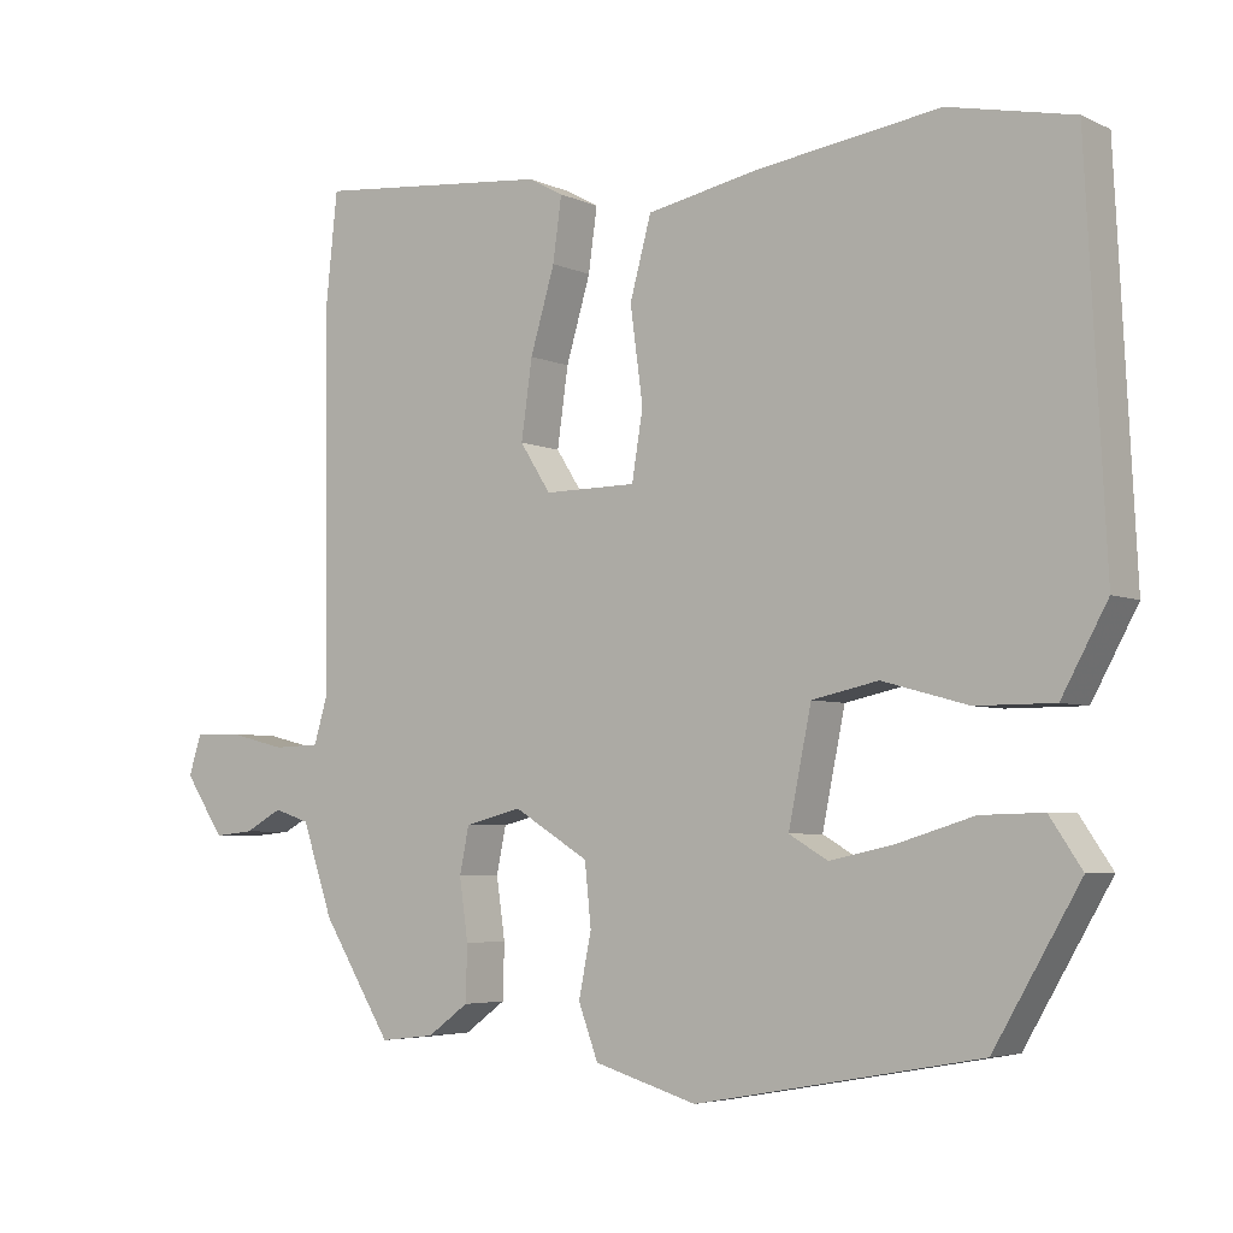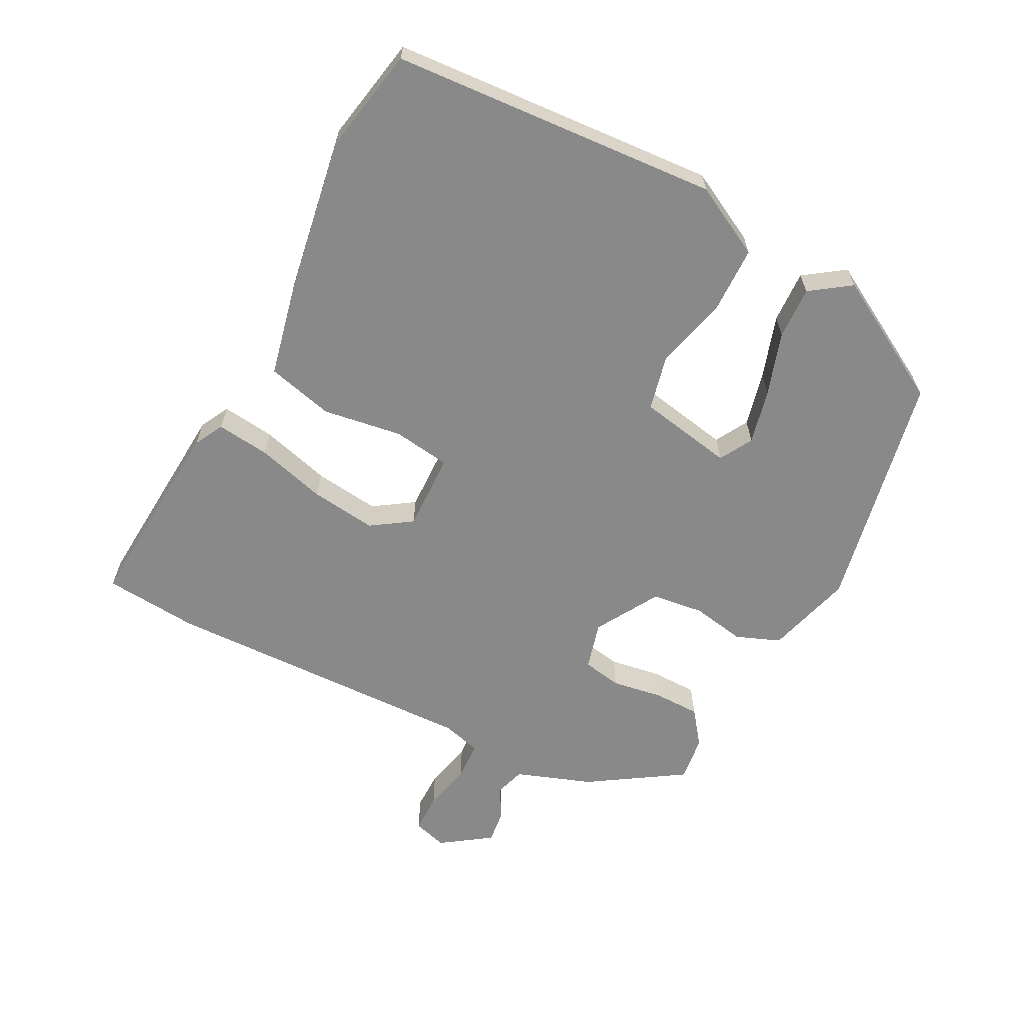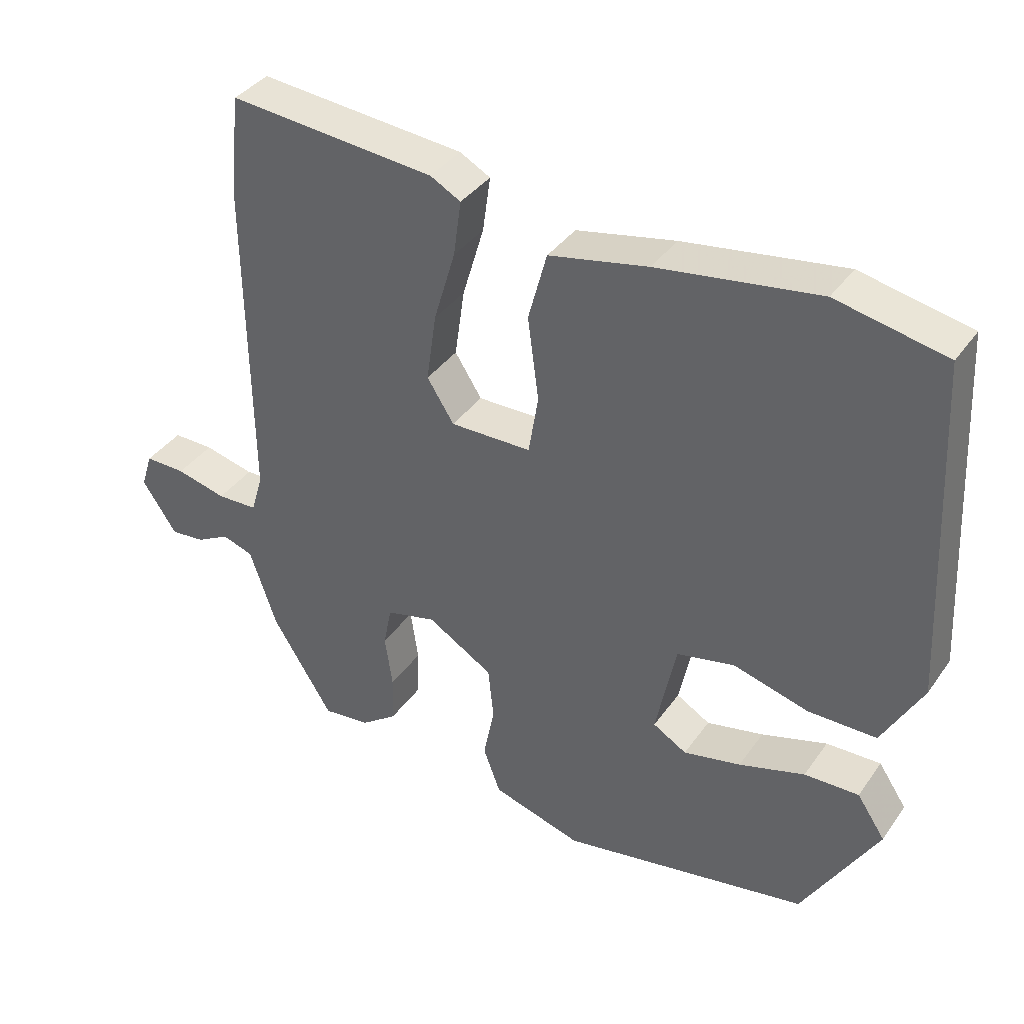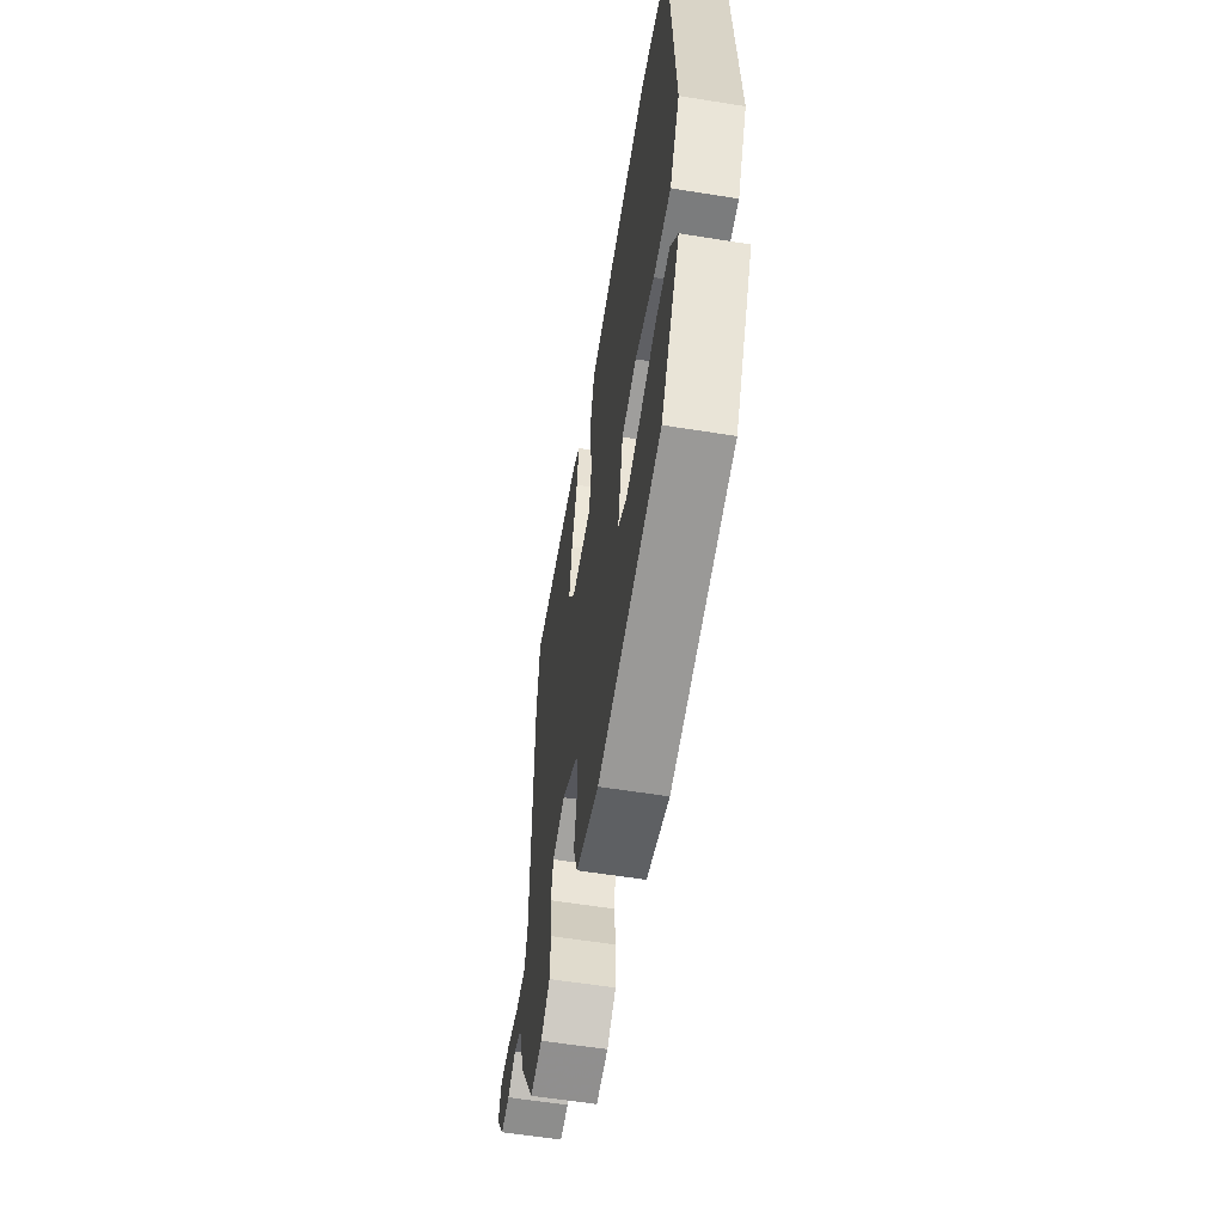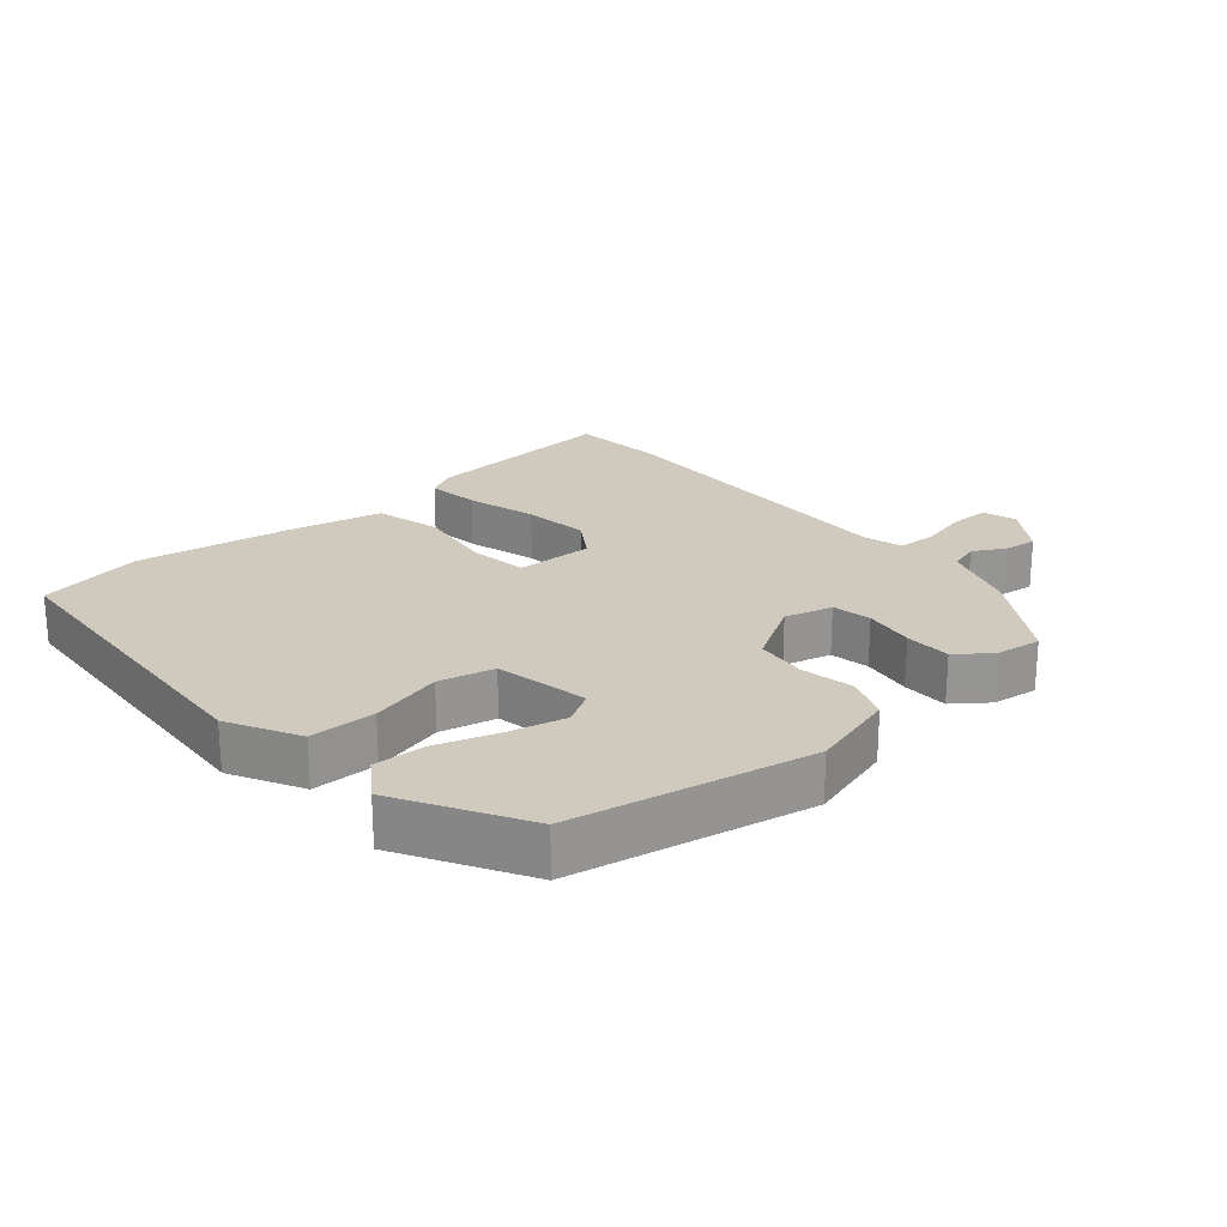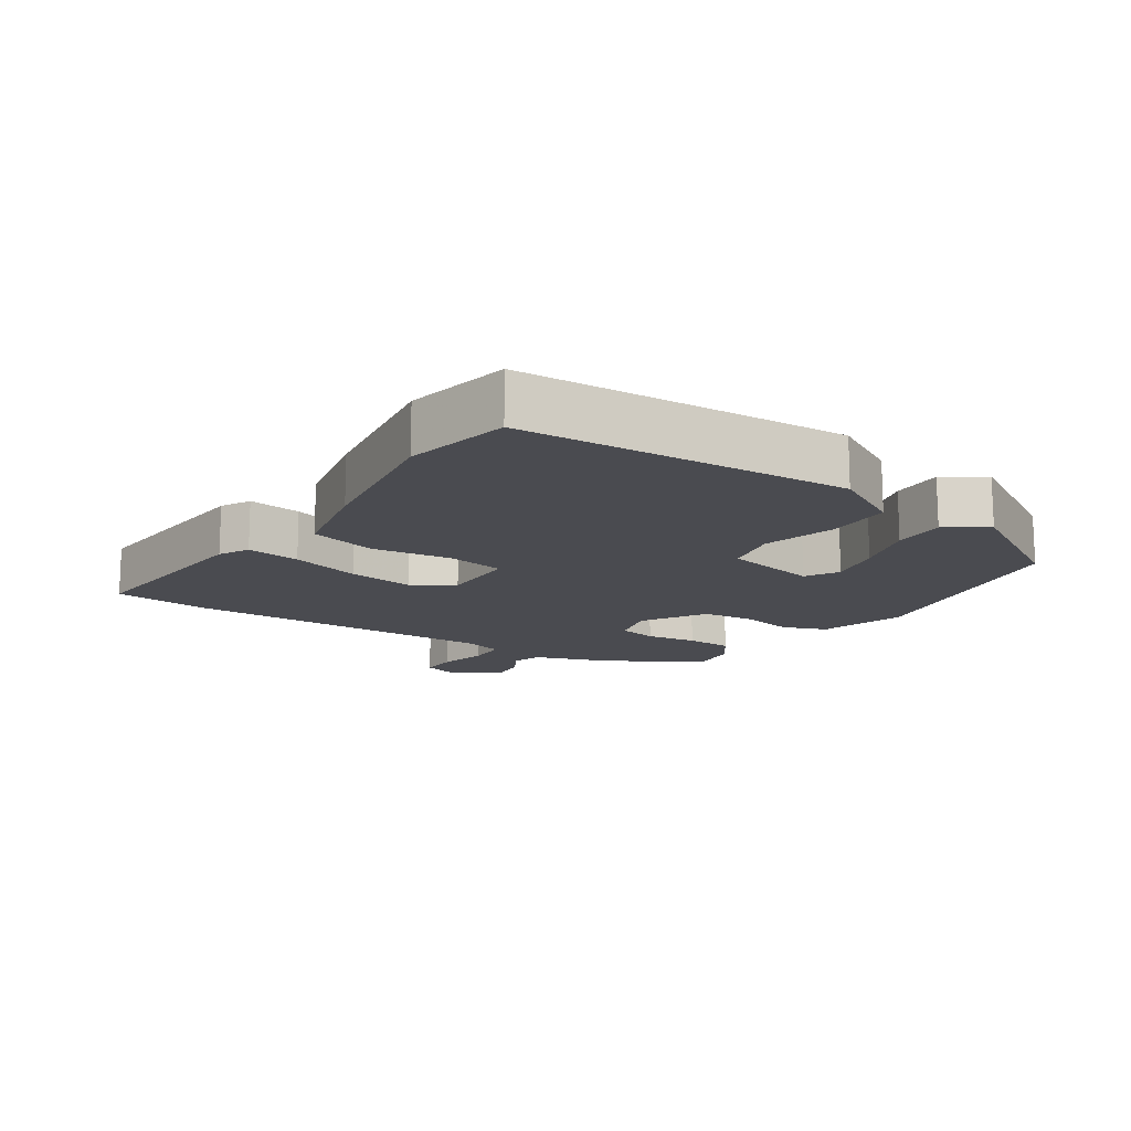
<metadata>
{"format":"obj","ext":"obj","renderer":"f3d","projection":"perspective","resolution":1024,"background":"white","views":[{"elev":-4.8,"azim":35.4,"up":"+Z"},{"elev":-63.1,"azim":63.6,"up":"+Y"},{"elev":37.7,"azim":31.1,"up":"+Z"},{"elev":-58.7,"azim":80.6,"up":"+Z"},{"elev":22.9,"azim":140.0,"up":"+Y"},{"elev":-14.4,"azim":56.7,"up":"+Y"}]}
</metadata>
<code>
v 0.39 0.07 -0.456
v 0.03 0.07 -0.521
v -0.1 0.07 -0.482
v -0.125 0.07 -0.415
v -0.109 0.07 -0.335
v -0.117 0.07 -0.257
v -0.212 0.07 -0.199
v -0.284 0.07 -0.217
v -0.296 0.07 -0.276
v -0.285 0.07 -0.353
v -0.287 0.07 -0.423
v -0.339 0.07 -0.461
v -0.408 0.07 -0.469
v -0.496 0.07 -0.327
v -0.535 0.07 -0.212
v -0.58 0.07 -0.197
v -0.628 0.07 -0.223
v -0.678 0.07 -0.228
v -0.728 0.07 -0.153
v -0.712 0.07 -0.102
v -0.653 0.07 -0.103
v -0.58 0.07 -0.121
v -0.521 0.07 -0.119
v -0.504 0.07 -0.061
v -0.509 0.07 0.416
v -0.494 0.07 0.558
v -0.196 0.07 0.531
v -0.152 0.07 0.507
v -0.163 0.07 0.427
v -0.194 0.07 0.322
v -0.208 0.07 0.223
v -0.169 0.07 0.162
v -0.052 0.07 0.163
v -0.038 0.07 0.249
v -0.054 0.07 0.369
v -0.027 0.07 0.469
v 0.116 0.07 0.498
v 0.348 0.07 0.532
v 0.506 0.07 0.499
v 0.531 0.07 0.007
v 0.473 0.07 -0.099
v 0.374 0.07 -0.099
v 0.265 0.07 -0.069
v 0.181 0.07 -0.087
v 0.152 0.07 -0.229
v 0.201 0.07 -0.258
v 0.284 0.07 -0.24
v 0.379 0.07 -0.211
v 0.458 0.07 -0.209
v 0.499 0.07 -0.27
v 0.39 0 -0.456
v 0.03 0 -0.521
v -0.1 0 -0.482
v -0.125 0 -0.415
v -0.109 0 -0.335
v -0.117 0 -0.257
v -0.212 0 -0.199
v -0.284 0 -0.217
v -0.296 0 -0.276
v -0.285 0 -0.353
v -0.287 0 -0.423
v -0.339 0 -0.461
v -0.408 0 -0.469
v -0.496 0 -0.327
v -0.535 0 -0.212
v -0.58 0 -0.197
v -0.628 0 -0.223
v -0.678 0 -0.228
v -0.728 0 -0.153
v -0.712 0 -0.102
v -0.653 0 -0.103
v -0.58 0 -0.121
v -0.521 0 -0.119
v -0.504 0 -0.061
v -0.509 0 0.416
v -0.494 0 0.558
v -0.196 0 0.531
v -0.152 0 0.507
v -0.163 0 0.427
v -0.194 0 0.322
v -0.208 0 0.223
v -0.169 0 0.162
v -0.052 0 0.163
v -0.038 0 0.249
v -0.054 0 0.369
v -0.027 0 0.469
v 0.116 0 0.498
v 0.348 0 0.532
v 0.506 0 0.499
v 0.531 0 0.007
v 0.473 0 -0.099
v 0.374 0 -0.099
v 0.265 0 -0.069
v 0.181 0 -0.087
v 0.152 0 -0.229
v 0.201 0 -0.258
v 0.284 0 -0.24
v 0.379 0 -0.211
v 0.458 0 -0.209
v 0.499 0 -0.27
f 2 3 4
f 1 2 4
f 50 1 4
f 49 50 4
f 48 49 4
f 47 48 4
f 46 47 4 5
f 45 46 5 6
f 44 45 6 7
f 41 42 43
f 40 41 43
f 39 40 43
f 38 39 43
f 37 38 43
f 36 37 43
f 35 36 43
f 34 35 43
f 33 34 43 44
f 44 7 8
f 33 44 8
f 32 33 8
f 28 29 30
f 27 28 30
f 26 27 30
f 25 26 30
f 24 25 30
f 23 24 30 31
f 20 21 22
f 19 20 22
f 18 19 22
f 17 18 22
f 16 17 22
f 15 16 22 23
f 14 15 23
f 13 14 23
f 12 13 23
f 11 12 23
f 10 11 23
f 9 10 23
f 8 9 23 31
f 8 31 32
f 54 53 52
f 54 52 51
f 54 51 100
f 54 100 99
f 54 99 98
f 54 98 97
f 55 54 97 96
f 56 55 96 95
f 57 56 95 94
f 93 92 91
f 93 91 90
f 93 90 89
f 93 89 88
f 93 88 87
f 93 87 86
f 93 86 85
f 93 85 84
f 94 93 84 83
f 58 57 94
f 58 94 83
f 58 83 82
f 80 79 78
f 80 78 77
f 80 77 76
f 80 76 75
f 80 75 74
f 81 80 74 73
f 72 71 70
f 72 70 69
f 72 69 68
f 72 68 67
f 72 67 66
f 73 72 66 65
f 73 65 64
f 73 64 63
f 73 63 62
f 73 62 61
f 73 61 60
f 73 60 59
f 81 73 59 58
f 82 81 58
f 1 51 52 2
f 2 52 53 3
f 3 53 54 4
f 4 54 55 5
f 5 55 56 6
f 6 56 57 7
f 7 57 58 8
f 8 58 59 9
f 9 59 60 10
f 10 60 61 11
f 11 61 62 12
f 12 62 63 13
f 13 63 64 14
f 14 64 65 15
f 15 65 66 16
f 16 66 67 17
f 17 67 68 18
f 18 68 69 19
f 19 69 70 20
f 20 70 71 21
f 21 71 72 22
f 22 72 73 23
f 23 73 74 24
f 24 74 75 25
f 25 75 76 26
f 26 76 77 27
f 27 77 78 28
f 28 78 79 29
f 29 79 80 30
f 30 80 81 31
f 31 81 82 32
f 32 82 83 33
f 33 83 84 34
f 34 84 85 35
f 35 85 86 36
f 36 86 87 37
f 37 87 88 38
f 38 88 89 39
f 39 89 90 40
f 40 90 91 41
f 41 91 92 42
f 42 92 93 43
f 43 93 94 44
f 44 94 95 45
f 45 95 96 46
f 46 96 97 47
f 47 97 98 48
f 48 98 99 49
f 49 99 100 50
f 50 100 51 1

</code>
